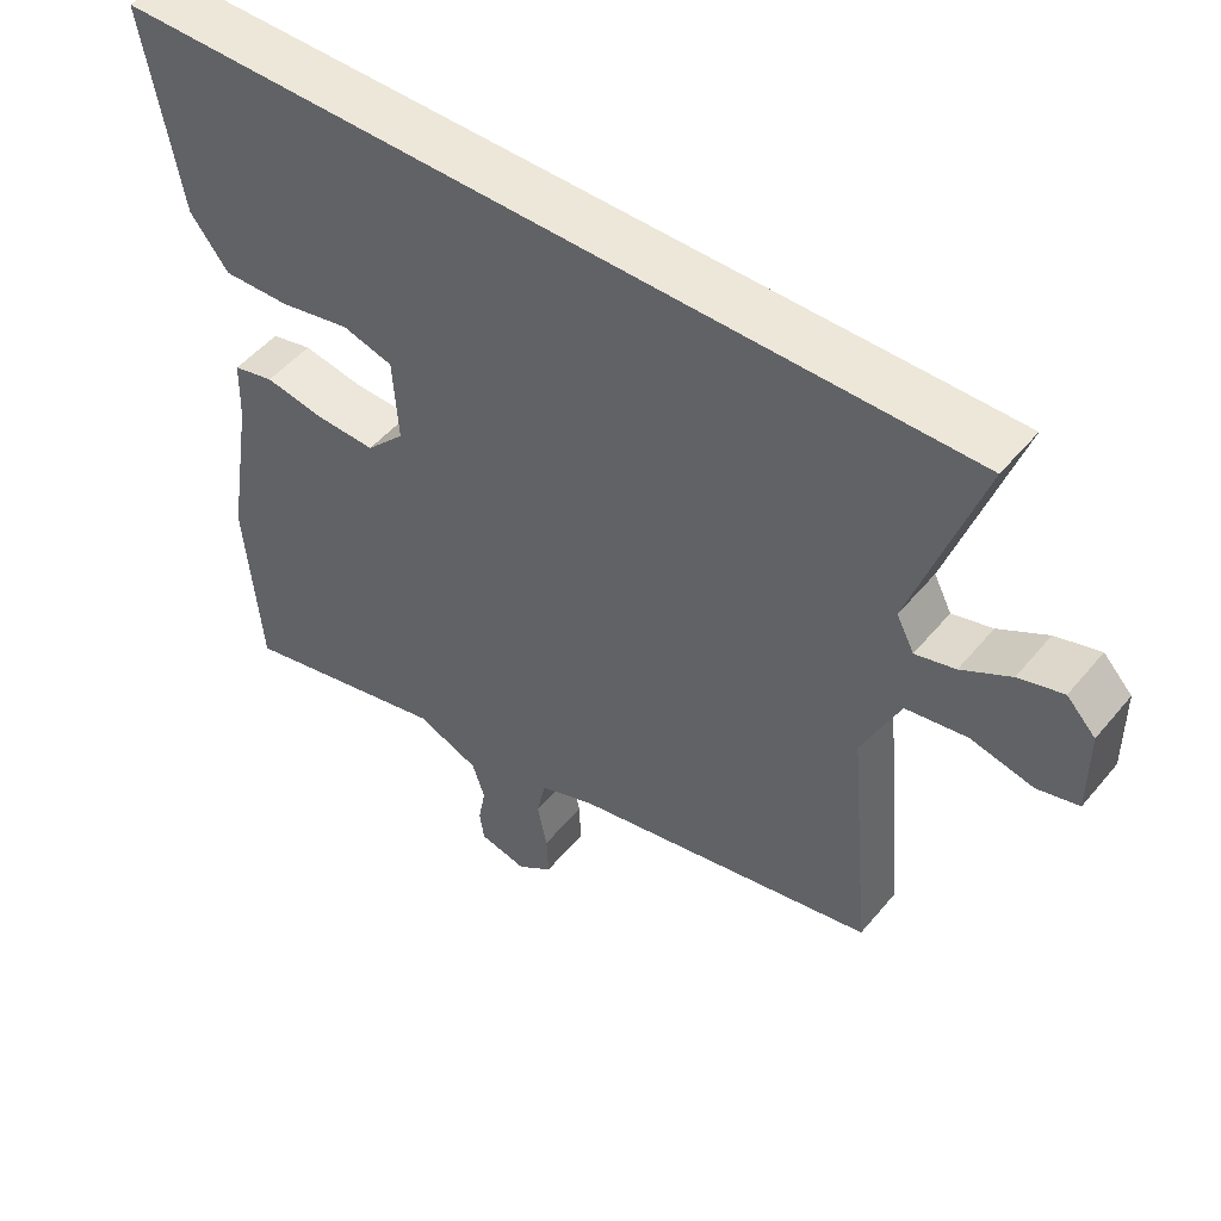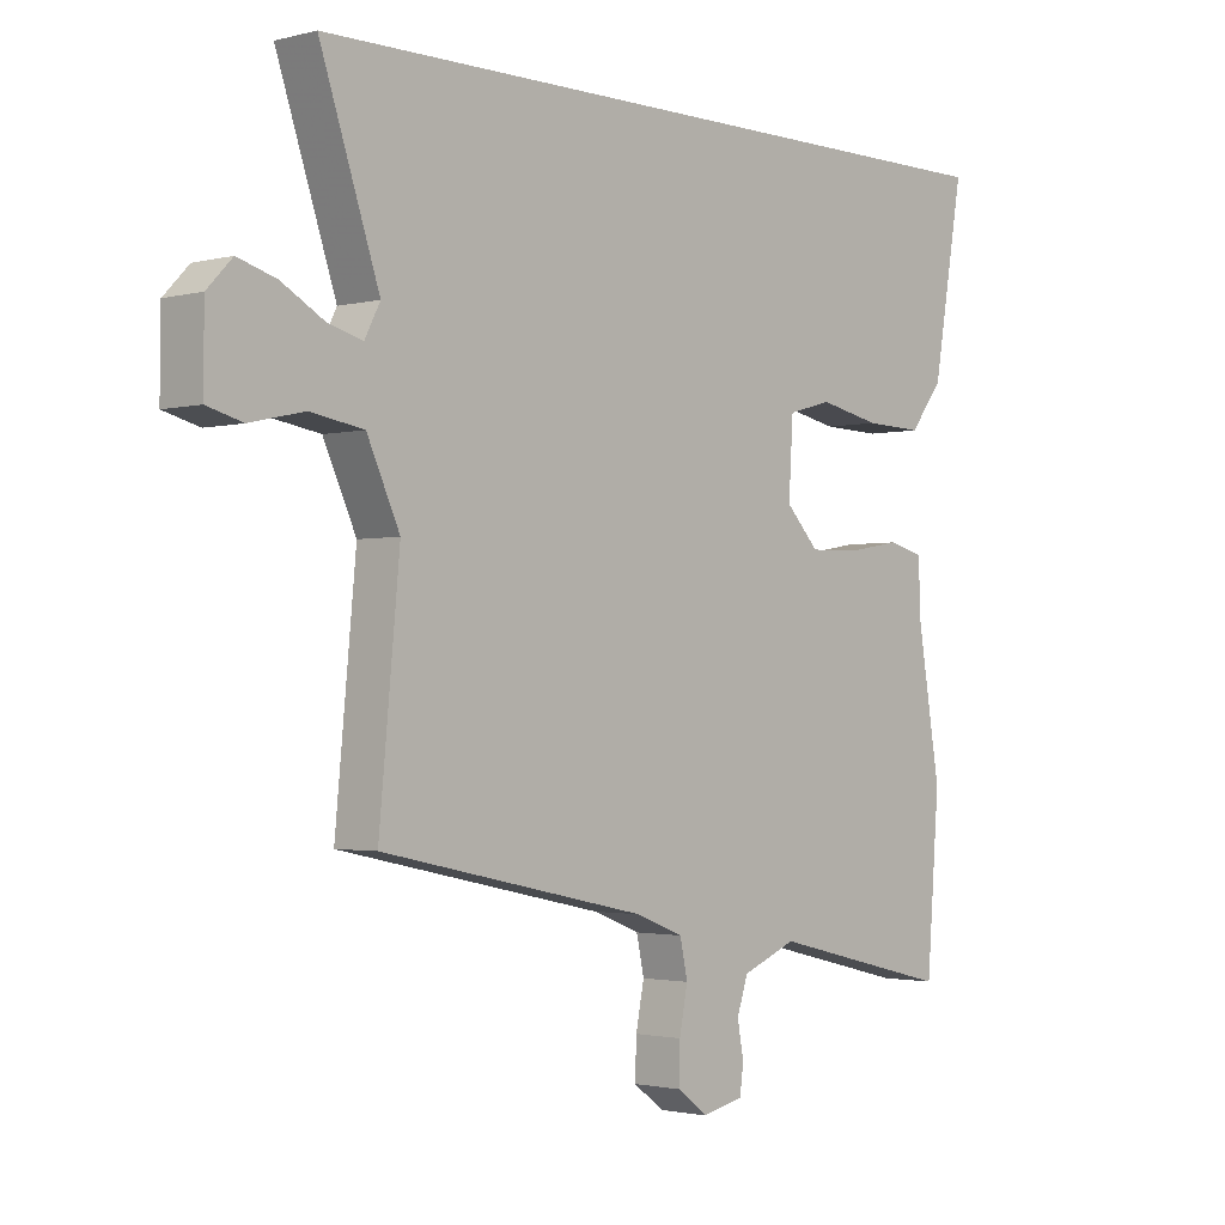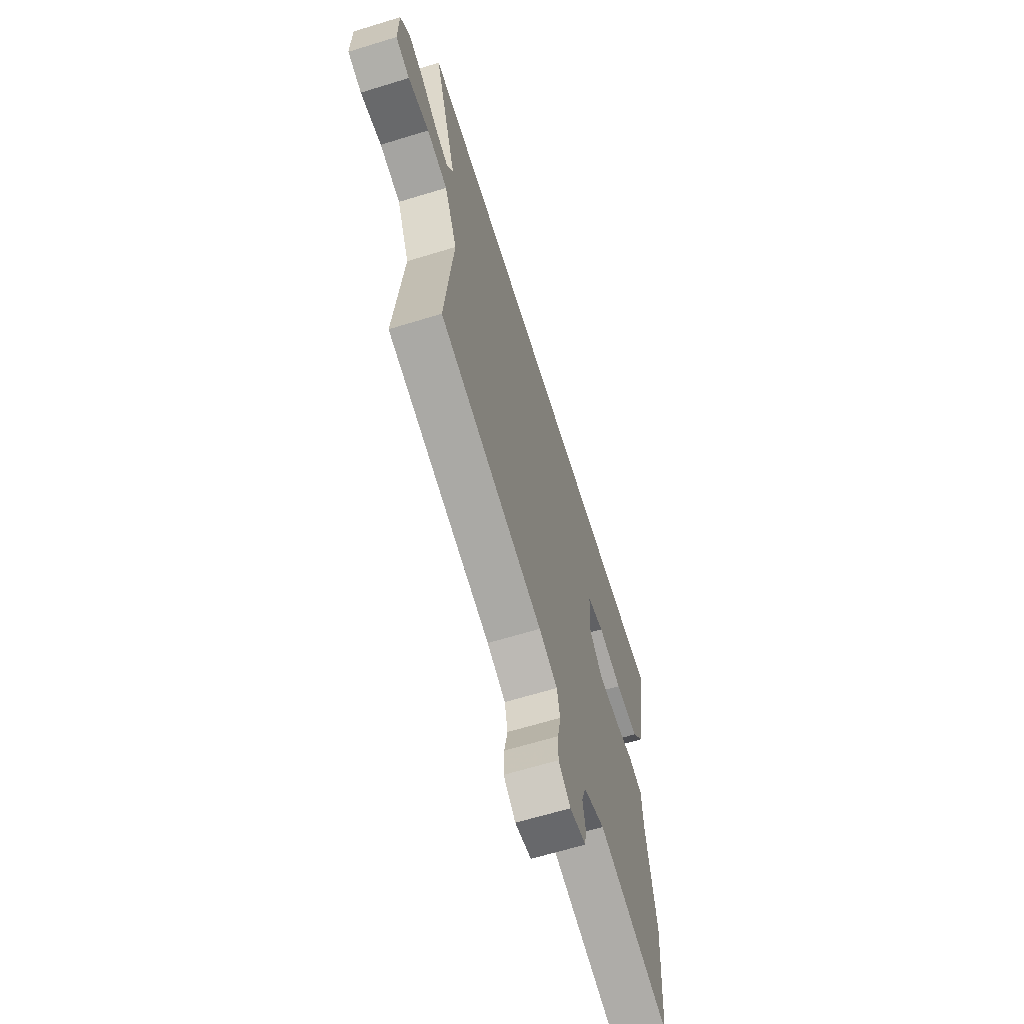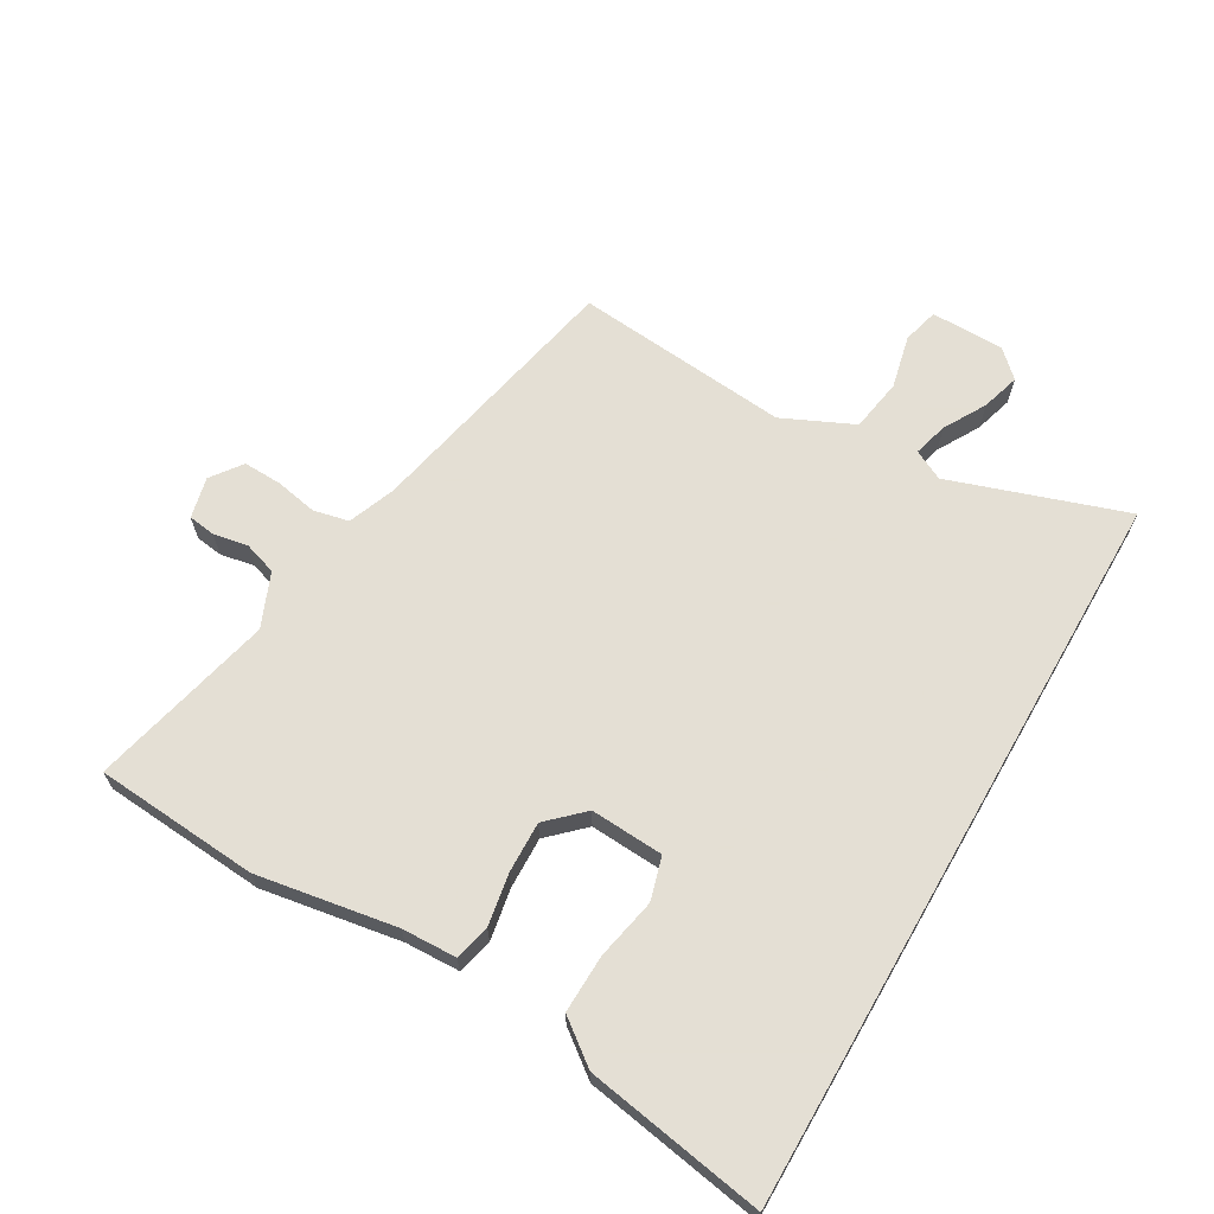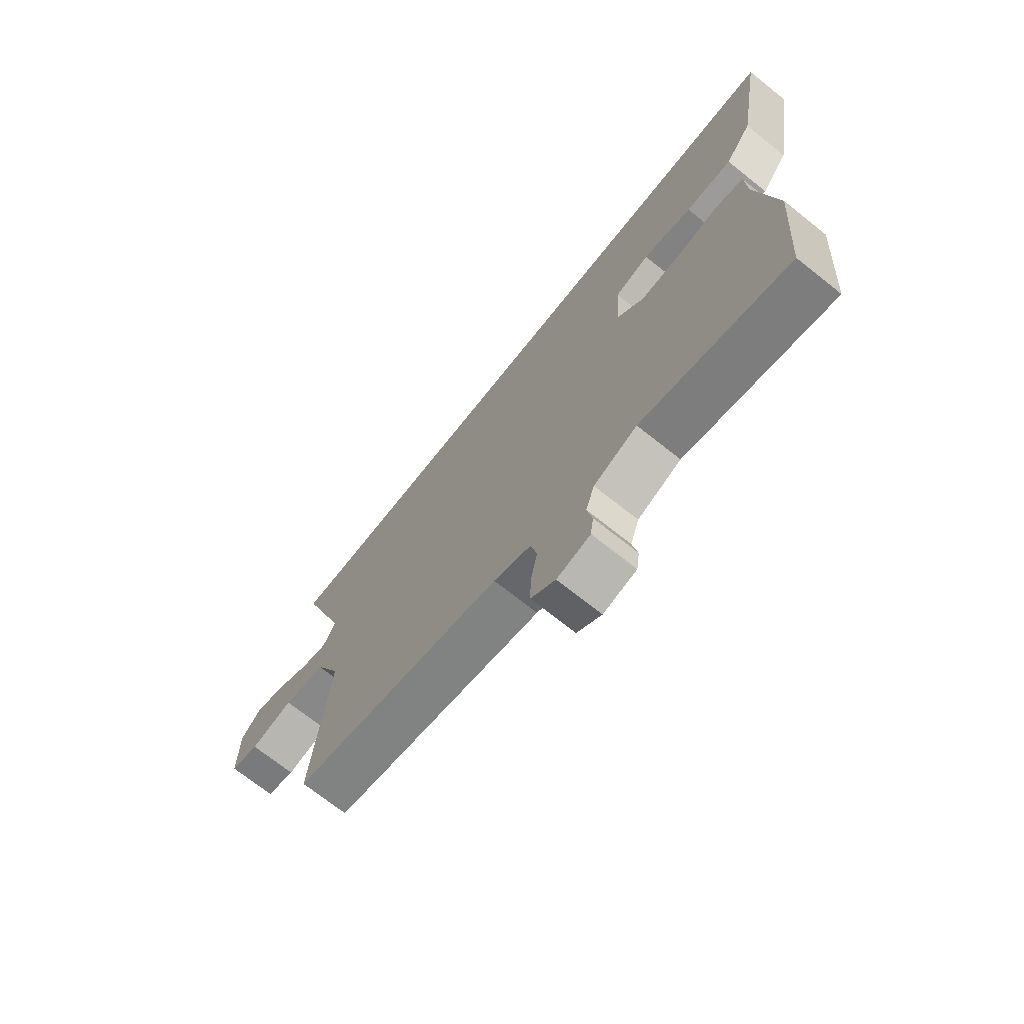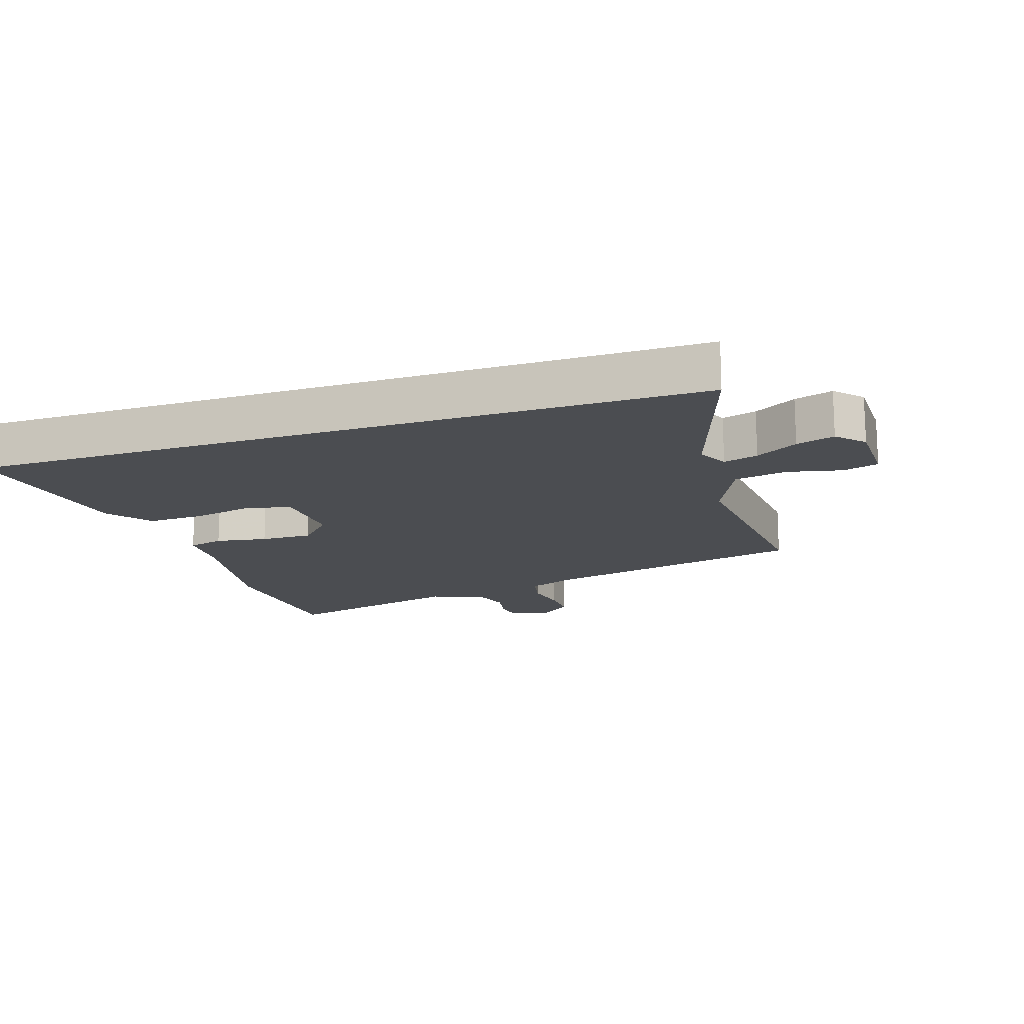
<metadata>
{"format":"obj","ext":"obj","renderer":"f3d","projection":"perspective","resolution":1024,"background":"white","views":[{"elev":50.0,"azim":38.1,"up":"+Z"},{"elev":-1.9,"azim":132.6,"up":"+Z"},{"elev":-64.5,"azim":107.2,"up":"+Z"},{"elev":66.3,"azim":-60.1,"up":"+Y"},{"elev":-71.3,"azim":-128.5,"up":"+Z"},{"elev":-15.9,"azim":18.3,"up":"+Y"}]}
</metadata>
<code>
v 0.582 0.07 0.5
v 0.49 0.07 0.224
v 0.514 0.07 0.177
v 0.568 0.07 0.192
v 0.634 0.07 0.23
v 0.694 0.07 0.248
v 0.733 0.07 0.207
v 0.734 0.07 0.092
v 0.678 0.07 0.077
v 0.594 0.07 0.096
v 0.511 0.07 0.082
v 0.46 0.07 -0.03
v 0.492 0.07 -0.368
v 0.076 0.07 -0.457
v 0.002 0.07 -0.486
v -0.01 0.07 -0.542
v 0.003 0.07 -0.608
v 0.005 0.07 -0.668
v -0.043 0.07 -0.704
v -0.108 0.07 -0.689
v -0.114 0.07 -0.646
v -0.104 0.07 -0.592
v -0.121 0.07 -0.54
v -0.206 0.07 -0.505
v -0.494 0.07 -0.575
v -0.514 0.07 -0.318
v -0.478 0.07 -0.099
v -0.475 0.07 -0.013
v -0.419 0.07 0.001
v -0.338 0.07 -0.013
v -0.257 0.07 -0.015
v -0.205 0.07 0.04
v -0.212 0.07 0.155
v -0.28 0.07 0.174
v -0.376 0.07 0.154
v -0.467 0.07 0.151
v -0.519 0.07 0.219
v -0.567 0.07 0.5
v 0.582 0 0.5
v 0.49 0 0.224
v 0.514 0 0.177
v 0.568 0 0.192
v 0.634 0 0.23
v 0.694 0 0.248
v 0.733 0 0.207
v 0.734 0 0.092
v 0.678 0 0.077
v 0.594 0 0.096
v 0.511 0 0.082
v 0.46 0 -0.03
v 0.492 0 -0.368
v 0.076 0 -0.457
v 0.002 0 -0.486
v -0.01 0 -0.542
v 0.003 0 -0.608
v 0.005 0 -0.668
v -0.043 0 -0.704
v -0.108 0 -0.689
v -0.114 0 -0.646
v -0.104 0 -0.592
v -0.121 0 -0.54
v -0.206 0 -0.505
v -0.494 0 -0.575
v -0.514 0 -0.318
v -0.478 0 -0.099
v -0.475 0 -0.013
v -0.419 0 0.001
v -0.338 0 -0.013
v -0.257 0 -0.015
v -0.205 0 0.04
v -0.212 0 0.155
v -0.28 0 0.174
v -0.376 0 0.154
v -0.467 0 0.151
v -0.519 0 0.219
v -0.567 0 0.5
f 37 38 1
f 36 37 1
f 35 36 1
f 34 35 1
f 33 34 1 2
f 32 33 2 3
f 31 32 3
f 27 28 29 30
f 27 30 31
f 26 27 31
f 25 26 31
f 24 25 31
f 23 24 31 3
f 20 21 22
f 19 20 22
f 18 19 22
f 17 18 22
f 16 17 22
f 15 16 22 23
f 12 13 14
f 11 12 14 15
f 8 9 10
f 7 8 10
f 6 7 10
f 5 6 10
f 4 5 10
f 4 10 11
f 11 15 23
f 4 11 23
f 3 4 23
f 39 76 75
f 39 75 74
f 39 74 73
f 39 73 72
f 40 39 72 71
f 41 40 71 70
f 41 70 69
f 68 67 66 65
f 69 68 65
f 69 65 64
f 69 64 63
f 69 63 62
f 41 69 62 61
f 60 59 58
f 60 58 57
f 60 57 56
f 60 56 55
f 60 55 54
f 61 60 54 53
f 52 51 50
f 53 52 50 49
f 48 47 46
f 48 46 45
f 48 45 44
f 48 44 43
f 48 43 42
f 49 48 42
f 61 53 49
f 61 49 42
f 61 42 41
f 1 39 40 2
f 2 40 41 3
f 3 41 42 4
f 4 42 43 5
f 5 43 44 6
f 6 44 45 7
f 7 45 46 8
f 8 46 47 9
f 9 47 48 10
f 10 48 49 11
f 11 49 50 12
f 12 50 51 13
f 13 51 52 14
f 14 52 53 15
f 15 53 54 16
f 16 54 55 17
f 17 55 56 18
f 18 56 57 19
f 19 57 58 20
f 20 58 59 21
f 21 59 60 22
f 22 60 61 23
f 23 61 62 24
f 24 62 63 25
f 25 63 64 26
f 26 64 65 27
f 27 65 66 28
f 28 66 67 29
f 29 67 68 30
f 30 68 69 31
f 31 69 70 32
f 32 70 71 33
f 33 71 72 34
f 34 72 73 35
f 35 73 74 36
f 36 74 75 37
f 37 75 76 38
f 38 76 39 1

</code>
